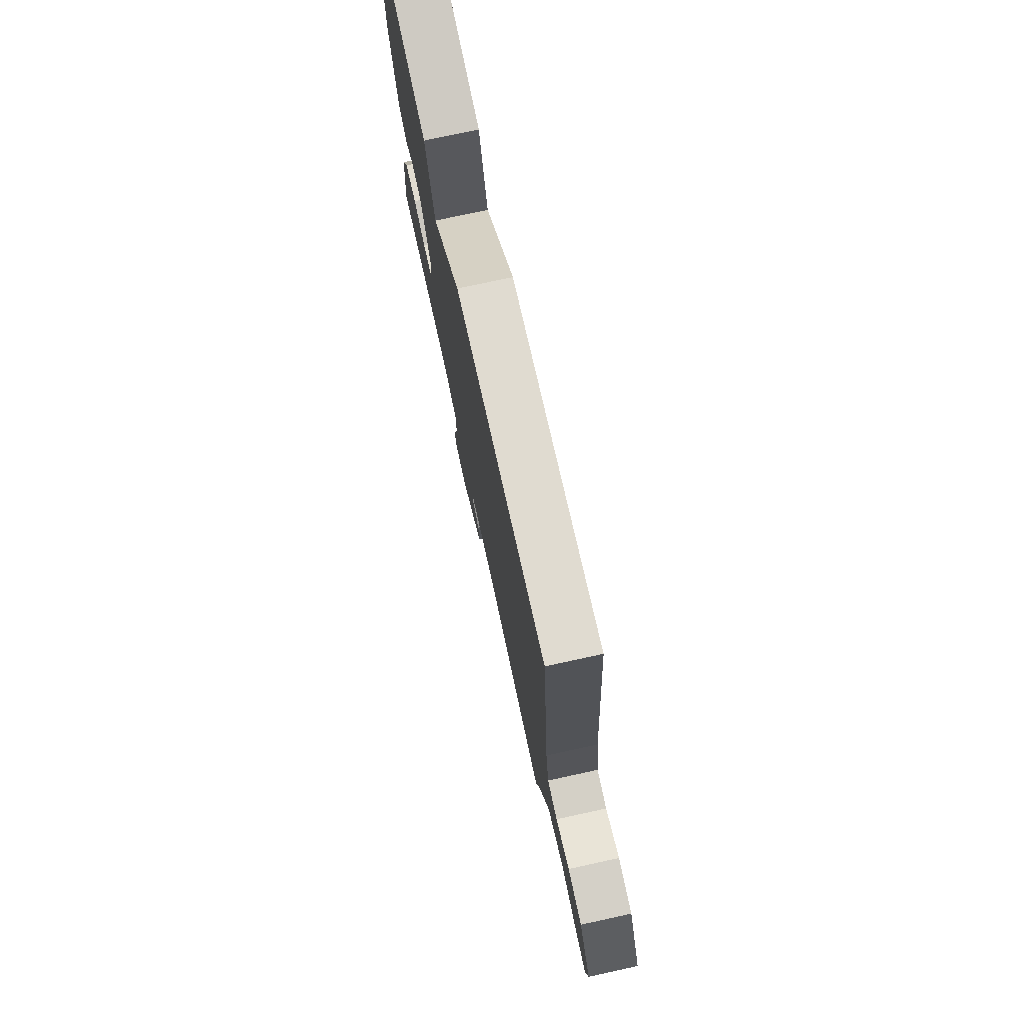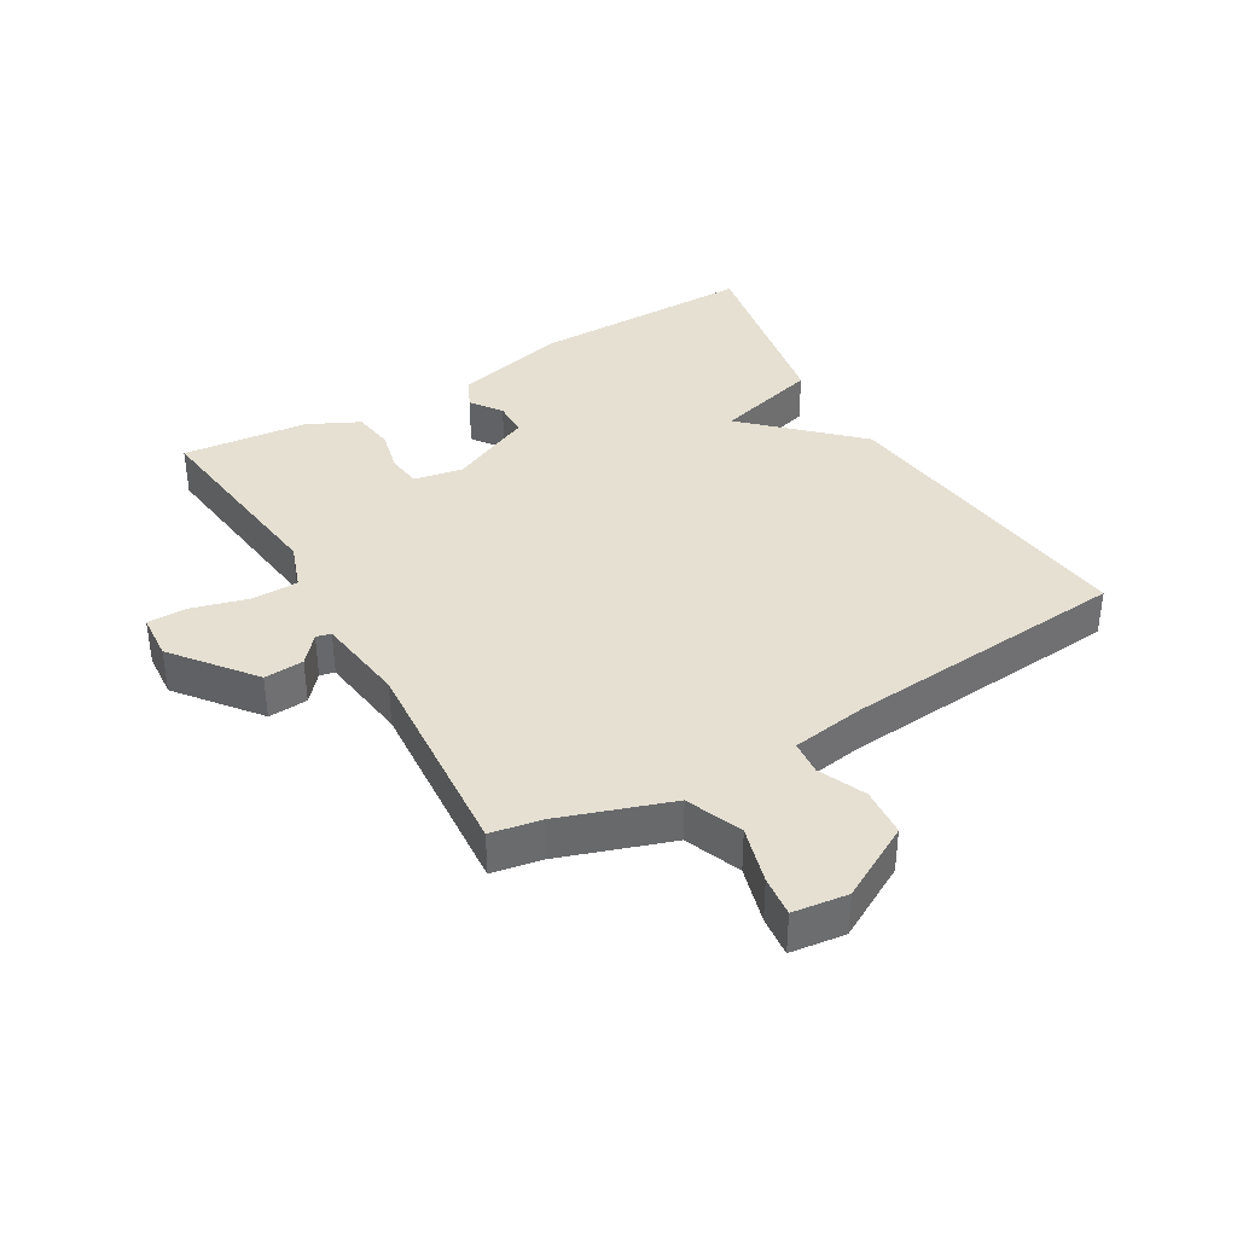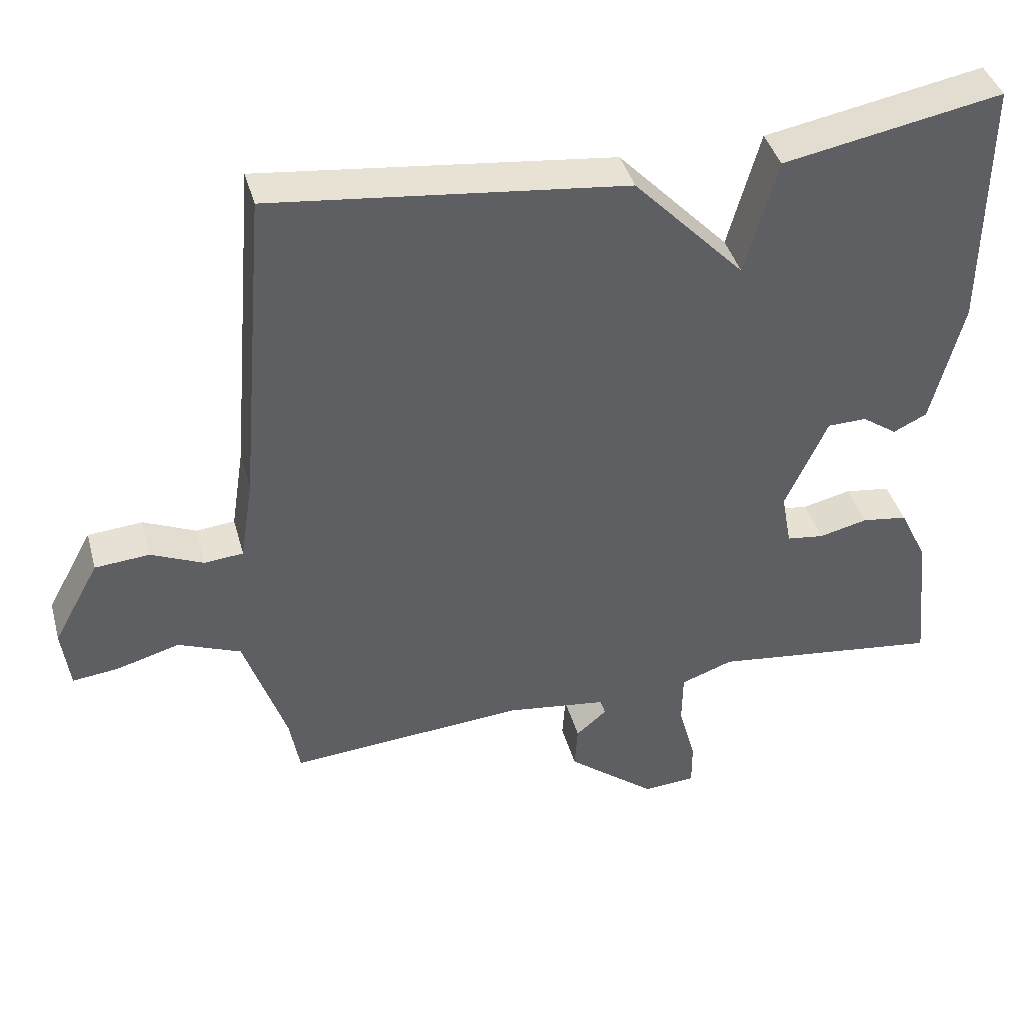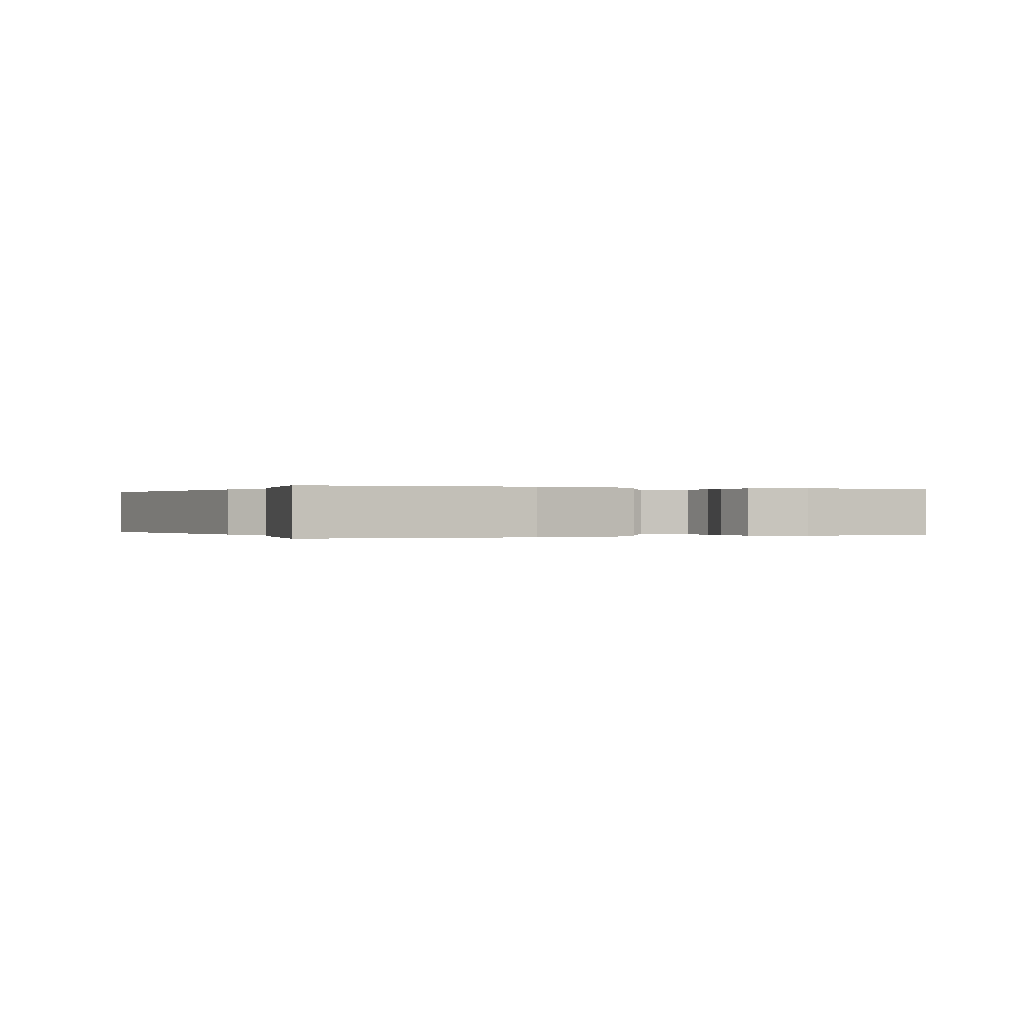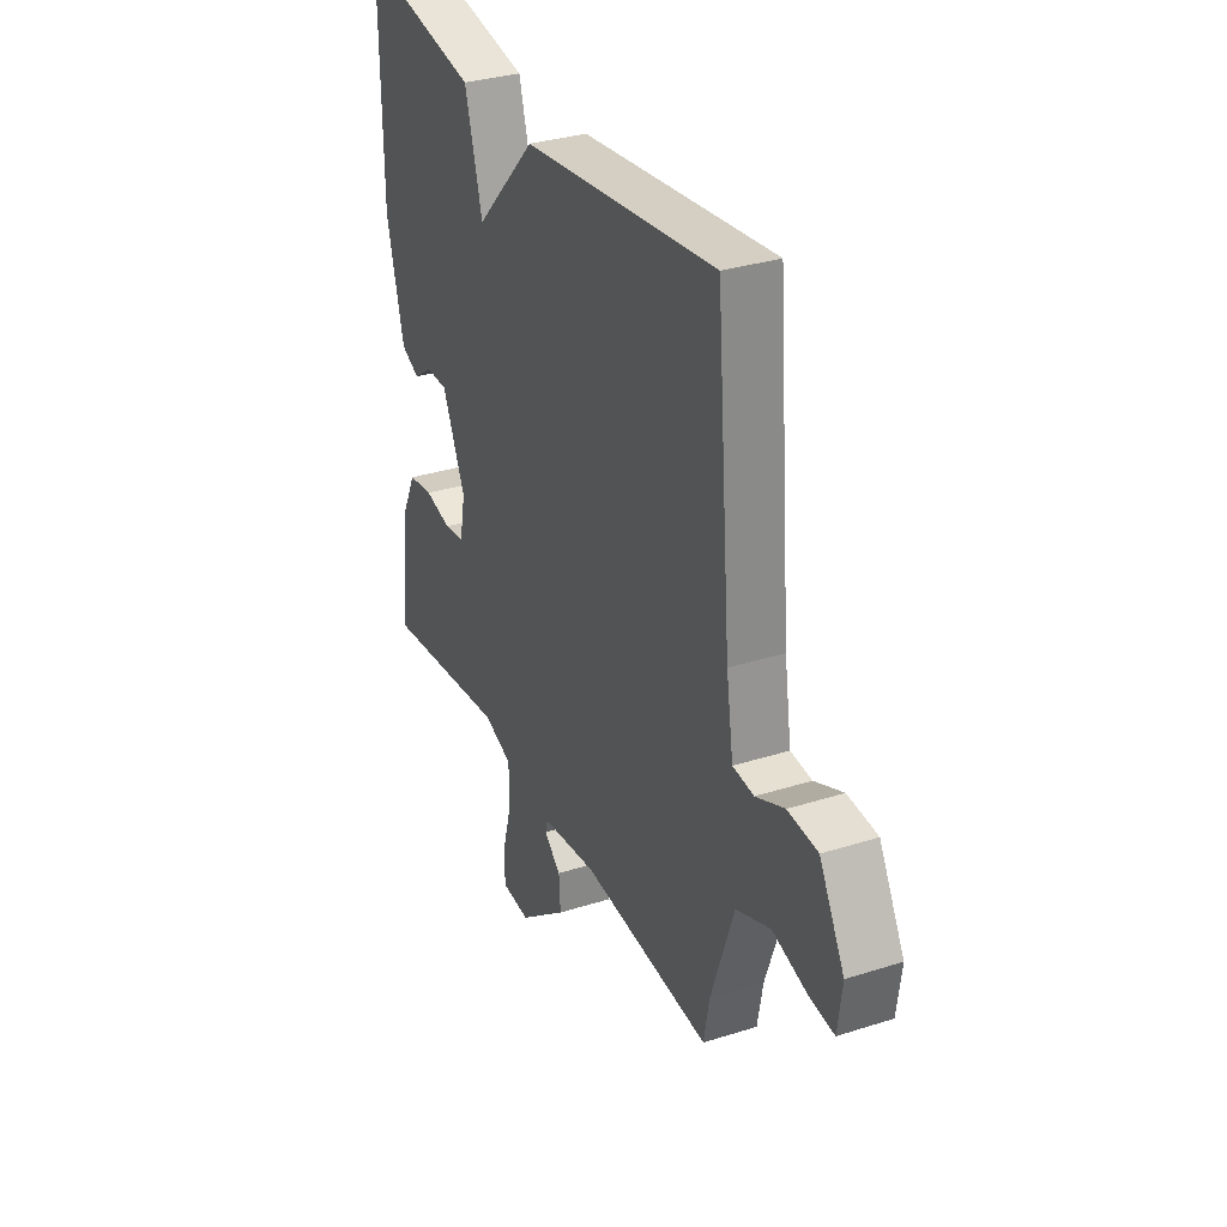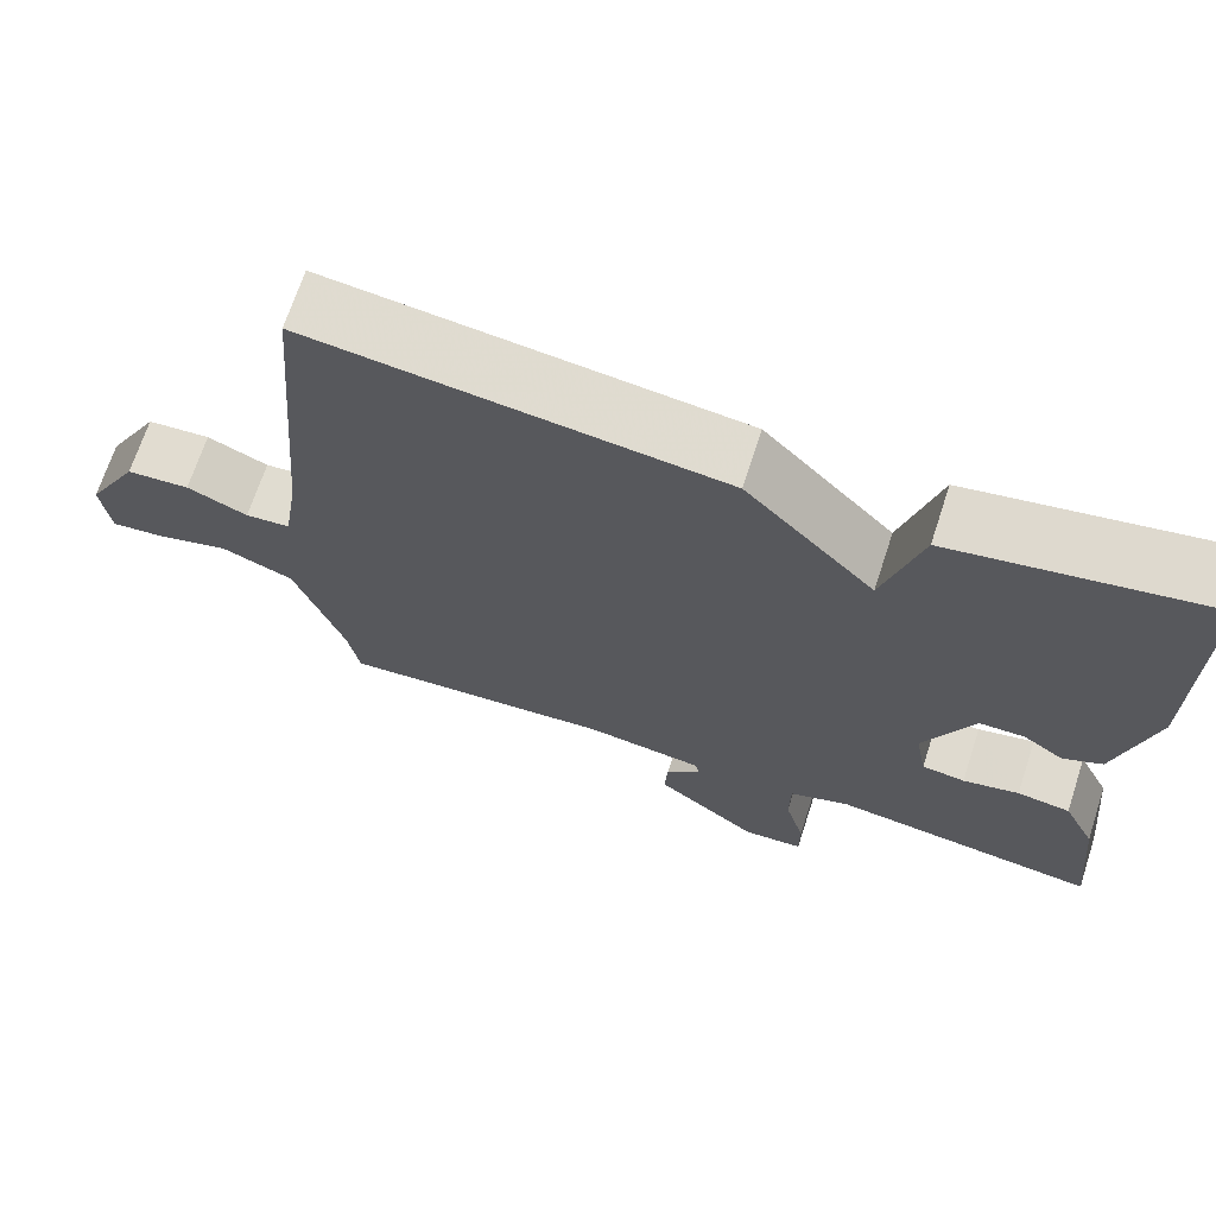
<metadata>
{"format":"obj","ext":"obj","renderer":"f3d","projection":"perspective","resolution":1024,"background":"white","views":[{"elev":75.8,"azim":-102.3,"up":"+Z"},{"elev":37.8,"azim":-120.3,"up":"+Y"},{"elev":40.7,"azim":-15.1,"up":"+Z"},{"elev":0.0,"azim":66.2,"up":"+Y"},{"elev":32.3,"azim":-114.0,"up":"+Z"},{"elev":68.9,"azim":18.1,"up":"+Z"}]}
</metadata>
<code>
v -0.5 0.07 0.5
v -0.006 0.07 0.443
v 0.149 0.07 0.281
v 0.194 0.07 0.443
v 0.5 0.07 0.5
v 0.497 0.07 0.146
v 0.453 0.07 -0.028
v 0.406 0.07 -0.051
v 0.357 0.07 -0.017
v 0.302 0.07 -0.018
v 0.243 0.07 -0.148
v 0.257 0.07 -0.224
v 0.309 0.07 -0.231
v 0.377 0.07 -0.215
v 0.441 0.07 -0.224
v 0.48 0.07 -0.304
v 0.5 0.07 -0.5
v 0.178 0.07 -0.46
v 0.105 0.07 -0.486
v 0.104 0.07 -0.559
v 0.128 0.07 -0.646
v 0.128 0.07 -0.709
v 0.055 0.07 -0.714
v -0.069 0.07 -0.616
v -0.065 0.07 -0.554
v -0.022 0.07 -0.517
v -0.028 0.07 -0.494
v -0.17 0.07 -0.475
v -0.5 0.07 -0.5
v -0.514 0.07 -0.422
v -0.573 0.07 -0.249
v -0.66 0.07 -0.214
v -0.749 0.07 -0.239
v -0.812 0.07 -0.246
v -0.823 0.07 -0.161
v -0.759 0.07 -0.044
v -0.683 0.07 -0.038
v -0.61 0.07 -0.07
v -0.556 0.07 -0.065
v -0.538 0.07 0.051
v -0.5 0 0.5
v -0.006 0 0.443
v 0.149 0 0.281
v 0.194 0 0.443
v 0.5 0 0.5
v 0.497 0 0.146
v 0.453 0 -0.028
v 0.406 0 -0.051
v 0.357 0 -0.017
v 0.302 0 -0.018
v 0.243 0 -0.148
v 0.257 0 -0.224
v 0.309 0 -0.231
v 0.377 0 -0.215
v 0.441 0 -0.224
v 0.48 0 -0.304
v 0.5 0 -0.5
v 0.178 0 -0.46
v 0.105 0 -0.486
v 0.104 0 -0.559
v 0.128 0 -0.646
v 0.128 0 -0.709
v 0.055 0 -0.714
v -0.069 0 -0.616
v -0.065 0 -0.554
v -0.022 0 -0.517
v -0.028 0 -0.494
v -0.17 0 -0.475
v -0.5 0 -0.5
v -0.514 0 -0.422
v -0.573 0 -0.249
v -0.66 0 -0.214
v -0.749 0 -0.239
v -0.812 0 -0.246
v -0.823 0 -0.161
v -0.759 0 -0.044
v -0.683 0 -0.038
v -0.61 0 -0.07
v -0.556 0 -0.065
v -0.538 0 0.051
f 36 37 38
f 35 36 38
f 34 35 38
f 33 34 38
f 32 33 38
f 31 32 38 39
f 30 31 39 40
f 1 2 3
f 40 1 3
f 30 40 3
f 29 30 3
f 28 29 3
f 24 25 26
f 23 24 26
f 22 23 26
f 21 22 26
f 20 21 26
f 19 20 26 27
f 27 28 3
f 19 27 3
f 18 19 3
f 16 17 18
f 15 16 18
f 14 15 18
f 13 14 18
f 7 8 9
f 6 7 9
f 5 6 9
f 4 5 9
f 3 4 9
f 3 9 10
f 12 13 18
f 11 12 18 3
f 3 10 11
f 78 77 76
f 78 76 75
f 78 75 74
f 78 74 73
f 78 73 72
f 79 78 72 71
f 80 79 71 70
f 43 42 41
f 43 41 80
f 43 80 70
f 43 70 69
f 43 69 68
f 66 65 64
f 66 64 63
f 66 63 62
f 66 62 61
f 66 61 60
f 67 66 60 59
f 43 68 67
f 43 67 59
f 43 59 58
f 58 57 56
f 58 56 55
f 58 55 54
f 58 54 53
f 49 48 47
f 49 47 46
f 49 46 45
f 49 45 44
f 49 44 43
f 50 49 43
f 58 53 52
f 43 58 52 51
f 51 50 43
f 1 41 42 2
f 2 42 43 3
f 3 43 44 4
f 4 44 45 5
f 5 45 46 6
f 6 46 47 7
f 7 47 48 8
f 8 48 49 9
f 9 49 50 10
f 10 50 51 11
f 11 51 52 12
f 12 52 53 13
f 13 53 54 14
f 14 54 55 15
f 15 55 56 16
f 16 56 57 17
f 17 57 58 18
f 18 58 59 19
f 19 59 60 20
f 20 60 61 21
f 21 61 62 22
f 22 62 63 23
f 23 63 64 24
f 24 64 65 25
f 25 65 66 26
f 26 66 67 27
f 27 67 68 28
f 28 68 69 29
f 29 69 70 30
f 30 70 71 31
f 31 71 72 32
f 32 72 73 33
f 33 73 74 34
f 34 74 75 35
f 35 75 76 36
f 36 76 77 37
f 37 77 78 38
f 38 78 79 39
f 39 79 80 40
f 40 80 41 1

</code>
